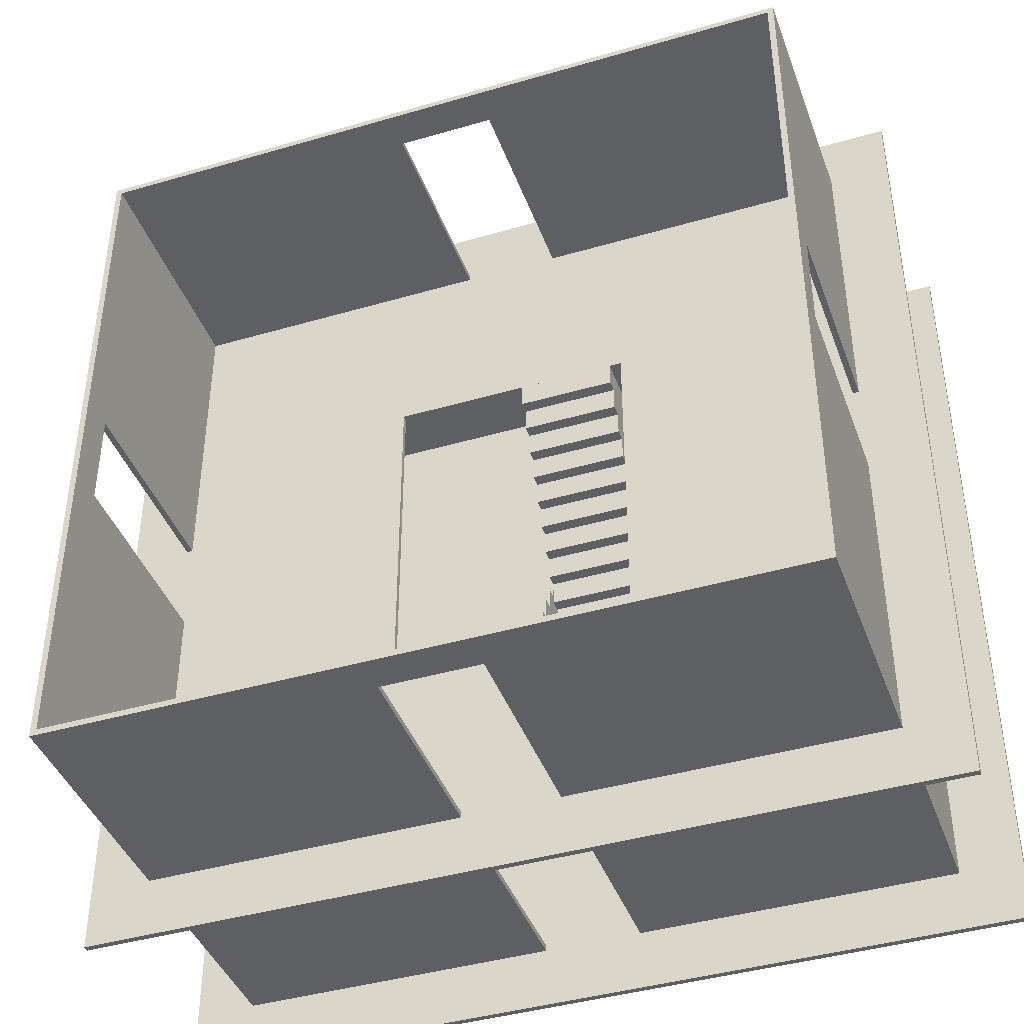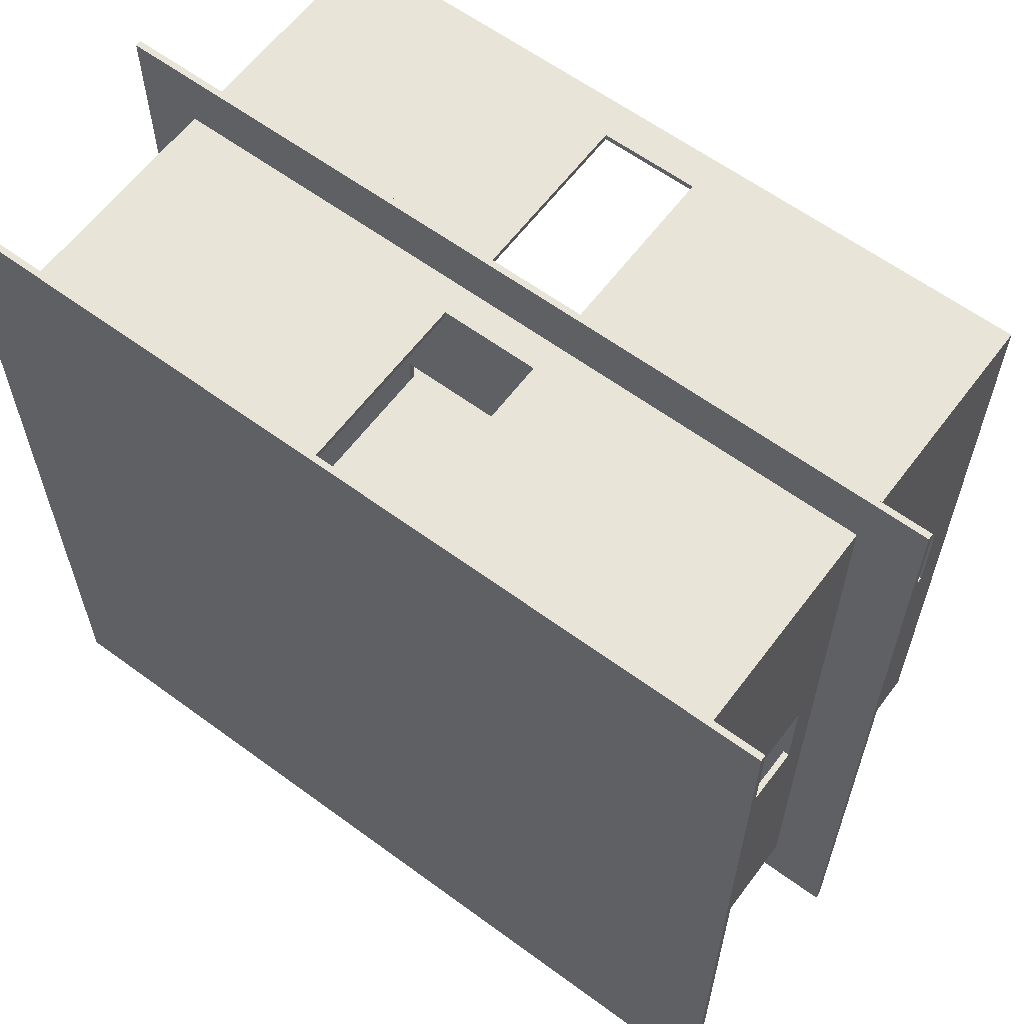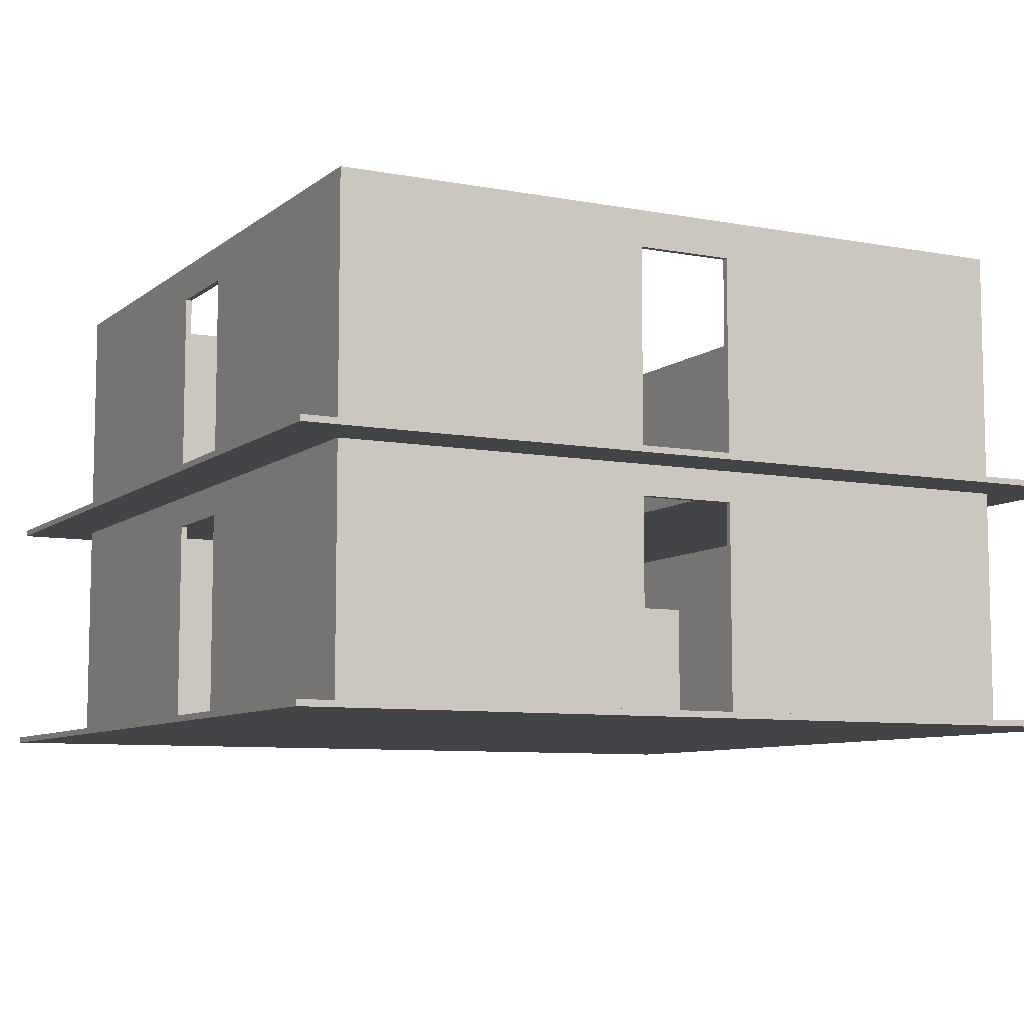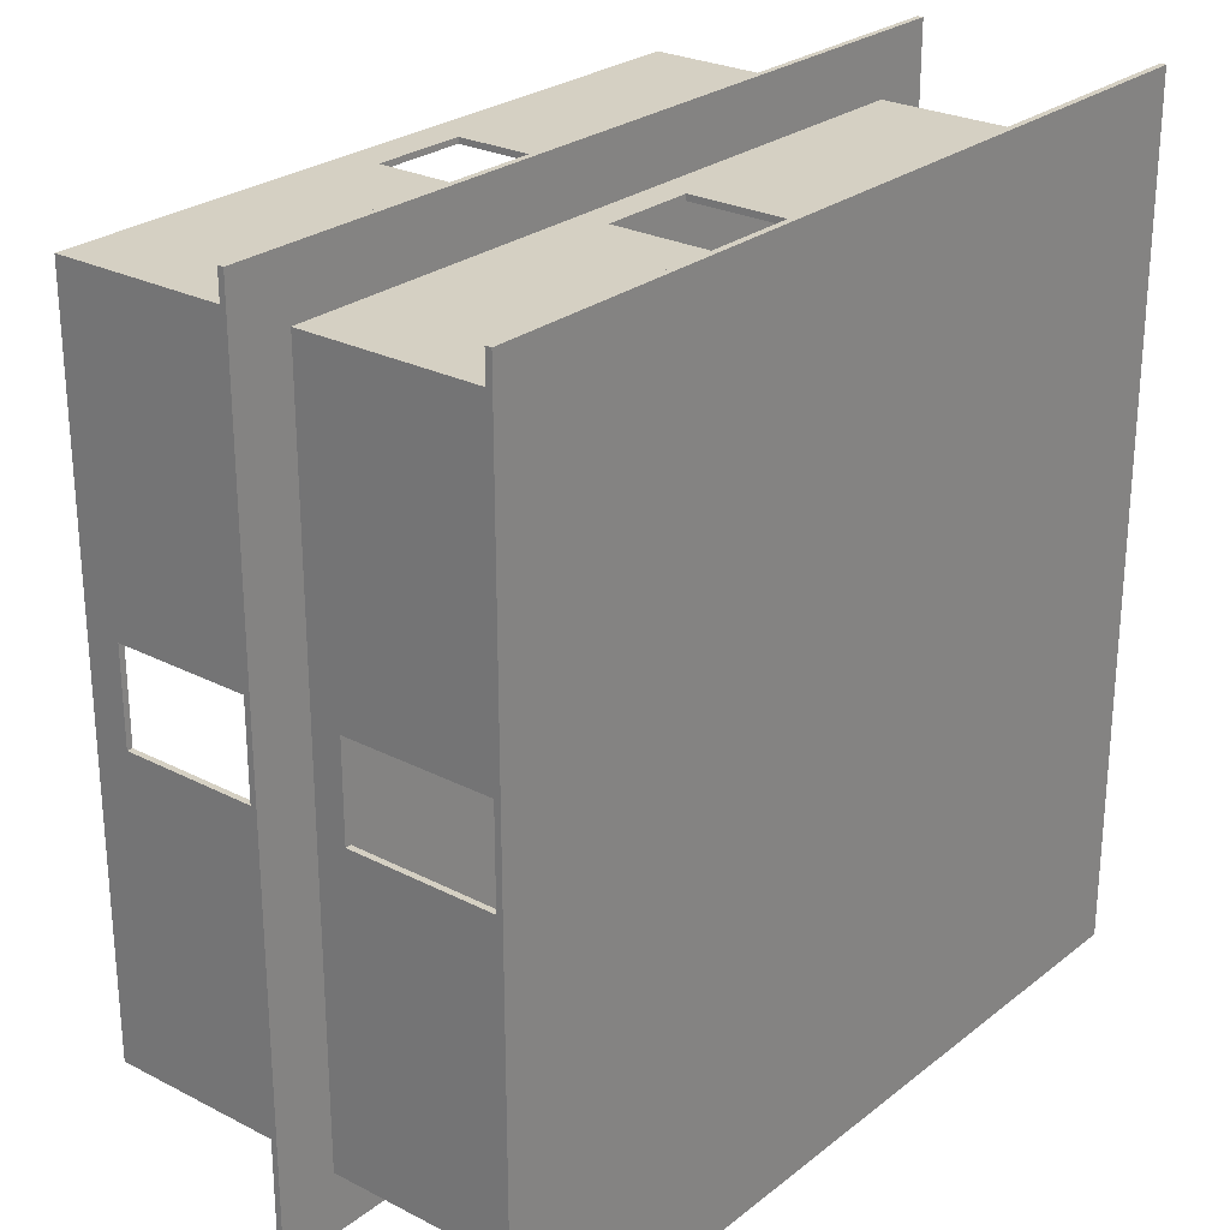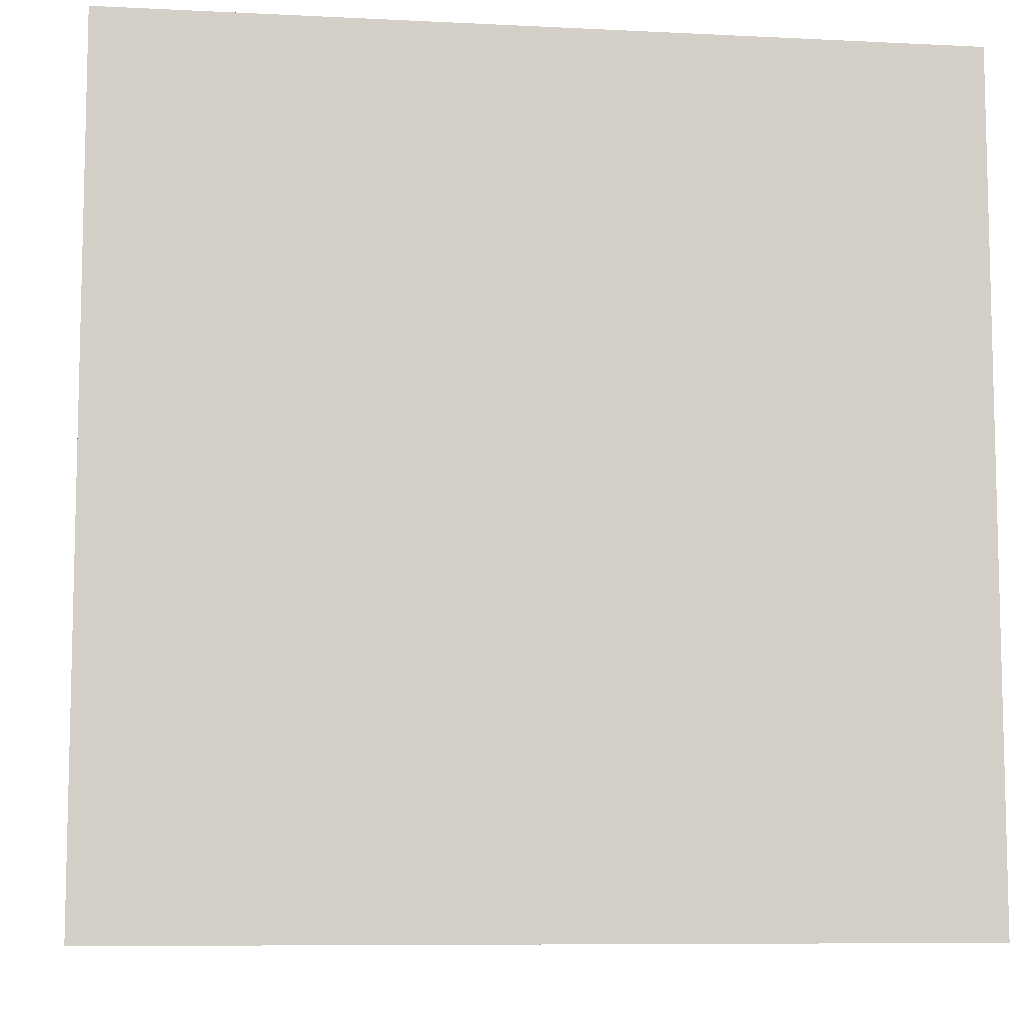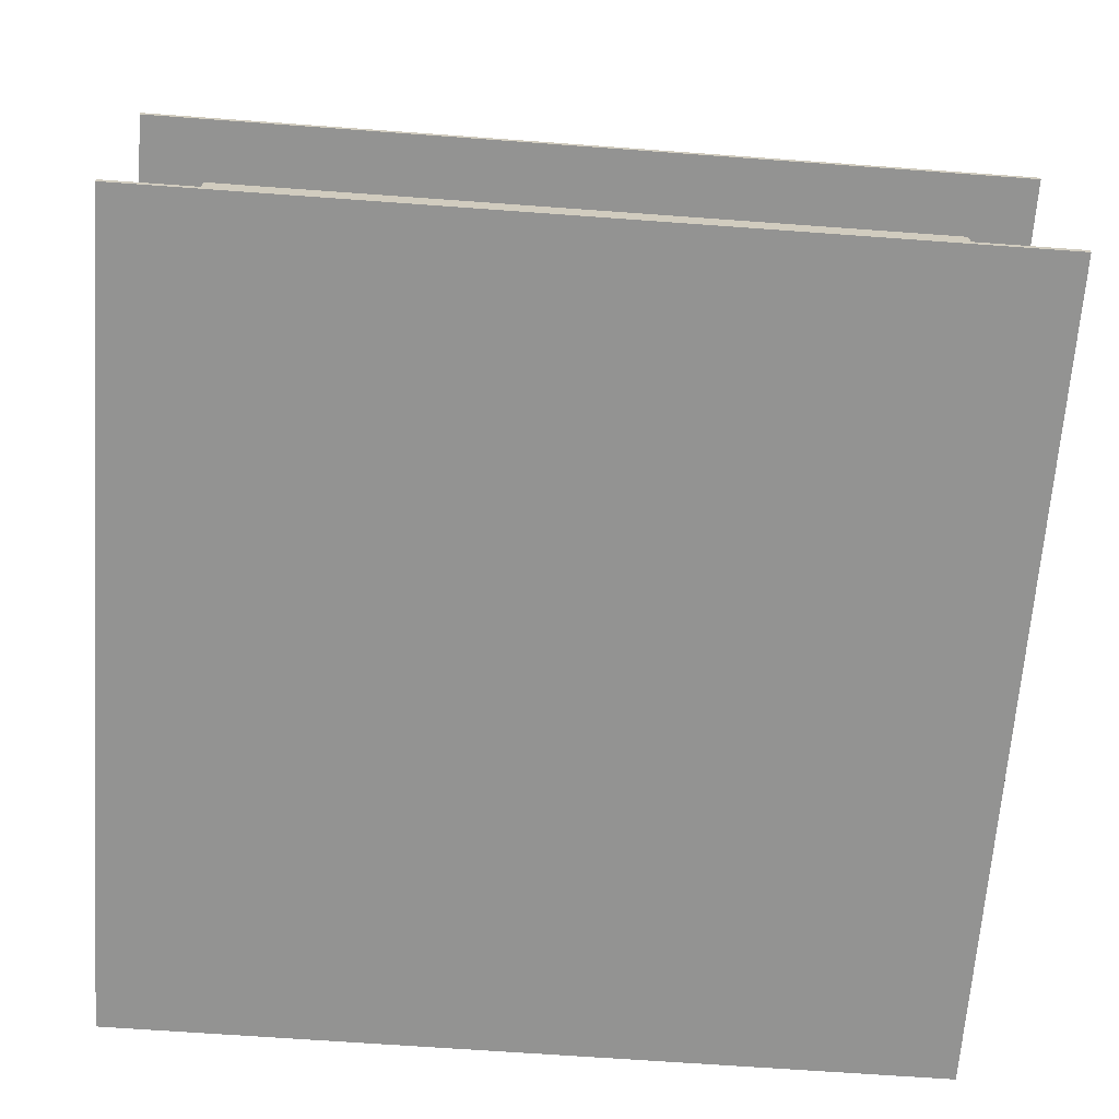
<metadata>
{"format":"obj","ext":"obj","renderer":"f3d","projection":"perspective","resolution":1024,"background":"white","views":[{"elev":-41.8,"azim":-160.6,"up":"+Z"},{"elev":61.4,"azim":36.8,"up":"+Z"},{"elev":-8.1,"azim":152.5,"up":"+Y"},{"elev":26.0,"azim":-50.8,"up":"+Z"},{"elev":-8.4,"azim":-7.7,"up":"+Z"},{"elev":-66.6,"azim":85.8,"up":"+Y"}]}
</metadata>
<code>
v -3.5 1.95 3.5
v -3.5 2 3.5
v 3.5 1.95 3.5
v 3.5 2 3.5
v 3.5 1.95 -3.5
v 3.5 2 -3.5
v -3.5 1.95 -3.5
v -3.5 2 -3.5
v -1 2 1.4
v 1 2 1.4
v 1 2 -1.5
v -1 2 -1.5
v -1 1.95 1.4
v 1 1.95 1.4
v 1 1.95 -1.5
v -1 1.95 -1.5
v -0.4 3.7 3
v -0.4 2 3
v 0.4 3.7 -3
v 0.4 2 -3
v -0.4 2 2.95
v -0.4 3.7 2.95
v -0.4 3.7 -2.95
v -0.4 2 -2.95
v 2.95 3.7 0.4
v 2.95 3.7 -0.4
v 2.95 2 -0.4
v -2.95 2 0.4
v -2.95 2 -0.4
v -2.95 3.7 -0.4
v 0.4 1.7 3
v 0.4 0 3
v 0.4 1.7 -3
v -0.4 1.7 2.95
v 0.4 1.7 -2.95
v -0.4 0 -2.95
v 3 0 0.4
v 3 1.7 -0.4
v 3 0 -0.4
v -3 1.7 0.4
v -3 0 0.4
v -3 1.7 -0.4
v -3 0 -0.4
v 2.95 1.7 0.4
v 2.95 0 0.4
v 2.95 1.7 -0.4
v 2.95 0 -0.4
v -3 0 3
v -3 4 3
v 3 0 3
v 3 4 3
v 3 0 -3
v 3 4 -3
v -3 0 -3
v -3 4 -3
v -2.95 4 2.95
v -2.95 4 -2.95
v -0.4 0 -3
v 0.4 0 -3
v 0.4 0 2.95
v -0.4 0 3
v -0.4 0 2.95
v -2.95 0 0.4
v 0.4 2 3
v 3 2 0.4
v 0.4 3.7 3
v 3 3.7 -0.4
v 3 1.7 0.4
v -0.4 1.7 3
v 3 2 -0.4
v 3 3.7 0.4
v -0.4 2 -3
v -3 3.7 0.4
v -0.4 3.7 -3
v -3 3.7 -0.4
v -3 2 -0.4
v -3 2 0.4
v -0.4 1.7 -3
v 2.95 4 2.95
v 2.95 4 -2.95
v 2.95 0 -2.95
v -2.95 0 2.95
v 2.95 0 2.95
v -2.95 0 -2.95
v -2.95 0 -0.4
v 0.4 0 -2.95
v 0.4 2 2.95
v 0.4 3.7 2.95
v 0.4 1.7 2.95
v 2.95 2 0.4
v 0.4 3.7 -2.95
v 0.4 2 -2.95
v -2.95 3.7 0.4
v -2.95 1.7 0.4
v -0.4 1.7 -2.95
v -2.95 1.7 -0.4
v 0.9 0.9 -0.4
v -0.9 1.1 -0.6
v 0.9 1 -0.4
v -0.9 1 -0.6
v -0.1 1.1 -0.6
v -0.1 1 -0.6
v -0.1 1.1 -0.4
v 0.1 0.7 0
v 0.1 0 0.6
v -0.9 1.1 -0.4
v 0.9 0 -0.4
v -0.9 1.2 -0.4
v 0.9 0.8 -0.2
v 0.1 0 -0.6
v -0.1 1.2 -0.4
v 0.1 0 -0.4
v -0.1 1.2 -0.2
v -0.1 0 -0.2
v -0.9 0 -0.2
v -0.9 1.2 -0.2
v 0.9 0 0.6
v -0.9 1.3 -0.2
v 0.9 0 -0.2
v 0.9 0 0.4
v -0.1 1.3 -0.2
v 0.1 0 0.4
v -0.1 1.3 0
v -0.1 0 0
v -0.9 0 0
v -0.9 1.3 0
v 0.1 0.9 -0.4
v -0.9 1.4 0
v 0.1 0 0.2
v 0.9 0 0.2
v -0.1 1.4 0
v -0.1 0 -0.4
v -0.1 1.4 0.2
v -0.1 0 -1.4
v -0.9 0 0.2
v -0.9 1.4 0.2
v 0.1 0 -0.2
v -0.9 1.5 0.2
v 0.1 0.8 -0.2
v -0.9 0 -0.4
v -0.1 1.5 0.2
v -0.1 0 0.2
v -0.1 1.5 0.4
v -0.9 0 -0.6
v -0.9 0 -1.4
v -0.9 1.5 0.4
v 0.1 0.9 -0.2
v -0.9 1.6 0.4
v 0.1 0 0
v -0.9 0 0.4
v -0.1 1.6 0.4
v -0.1 0 0.4
v -0.1 1.6 0.6
v 0.1 1 -1.4
v 0.1 0.4 0.8
v -0.9 1.6 0.6
v 0.1 0.4 0.6
v -0.9 1.7 0.6
v 0.1 0.8 0
v -0.9 0 0.6
v -0.1 1.7 0.6
v -0.1 0 0.6
v -0.1 1.7 0.8
v 0.9 0.4 0.6
v 0.9 0.5 0.6
v -0.9 1.7 0.8
v 0.9 1 -1.4
v -0.9 1.8 0.8
v 0.1 0.5 0.6
v -0.9 0 0.8
v -0.1 1.8 0.8
v -0.1 0 0.8
v -0.1 1.8 1
v 0.1 0.5 0.4
v 0.9 0.5 0.4
v -0.9 1.8 1
v 0.9 0.9 -0.2
v -0.9 1.9 1
v 0.9 0 -1.4
v -0.9 0 1
v -0.1 1.9 1
v -0.1 0 1
v -0.1 1.9 1.2
v 0.1 1 -0.6
v 0.9 0.6 0.4
v -0.9 1.9 1.2
v 0.1 1 -0.4
v -0.9 2 1.2
v 0.9 0.7 0
v -0.9 0 1.2
v -0.1 2 1.2
v -0.1 0 1.2
v -0.1 2 1.4
v -0.1 0 1.4
v -0.9 0 1.4
v -0.9 2 1.4
v 0.9 0 0
v 0.9 0.1 1.4
v -0.9 1 -1.4
v 0.9 0 1.4
v 0.1 0.1 1.4
v 0.1 0 1.4
v 0.1 0.1 1.2
v 0.1 0 1.2
v 0.1 0.6 0.4
v 0.9 0.1 1.2
v 0.1 0.6 0.2
v 0.9 0.2 1.2
v -0.1 1 -1.4
v 0.9 0 1.2
v 0.1 0.2 1.2
v 0.9 0.6 0.2
v 0.1 0.2 1
v 0.9 0.8 0
v 0.9 0.7 0.2
v 0.9 0.2 1
v -0.1 0 -0.6
v 0.9 0.3 1
v 0.1 0 -1.4
v 0.9 0 1
v 0.1 0.3 1
v 0.1 0 1
v 0.1 0.3 0.8
v 0.1 0 0.8
v 0.9 0 0.8
v 0.9 0.3 0.8
v 0.1 0.7 0.2
v 0.9 0.4 0.8
v -3.5 -0.05 3.5
v -3.5 0 3.5
v 3.5 -0.05 3.5
v 3.5 0 3.5
v 3.5 -0.05 -3.5
v 3.5 0 -3.5
v -3.5 -0.05 -3.5
v -3.5 0 -3.5
o Boole.1
f 184 187 99
f 4 2 1
f 6 4 3
f 8 6 5
f 2 8 7
f 10 4 6
f 4 10 9
f 8 2 9
f 12 11 6
f 3 1 13
f 13 1 7
f 5 3 14
f 15 16 7
f 14 13 9
f 15 14 10
f 11 12 16
f 13 16 12
f 187 184 110
f 98 101 102
f 149 159 139
f 101 98 106
f 146 148 151
f 227 215 189
f 106 108 111
f 105 169 174
f 116 118 121
f 221 218 226
f 154 167 179
f 111 108 116
f 199 100 102
f 140 115 116
f 107 179 167
f 132 111 113
f 97 99 187
f 197 119 109
f 121 118 126
f 220 225 226
f 115 125 126
f 117 120 175
f 114 121 123
f 109 177 147
f 222 221 223
f 131 128 136
f 122 205 207
f 125 135 136
f 102 184 154
f 124 131 133
f 159 104 189
f 141 138 146
f 135 150 146
f 142 141 143
f 212 215 227
f 159 214 109
f 151 148 156
f 120 130 212
f 150 160 156
f 169 165 175
f 152 151 153
f 175 185 205
f 161 158 166
f 136 138 141
f 160 170 166
f 217 110 184
f 162 161 163
f 164 165 169
f 137 147 127
f 171 168 176
f 170 180 176
f 172 171 173
f 226 228 155
f 129 227 104
f 181 178 186
f 205 185 212
f 180 190 186
f 224 155 157
f 182 181 183
f 216 218 221
f 147 177 97
f 191 188 196
f 209 154 219
f 190 195 196
f 119 107 97
f 192 191 193
f 198 201 202
f 206 208 211
f 201 198 206
f 130 197 189
f 200 210 206
f 202 201 203
f 225 117 164
f 211 208 216
f 210 220 216
f 126 128 131
f 204 211 213
f 155 228 164
f 186 188 191
f 176 178 181
f 166 168 171
f 156 158 161
f 132 217 101
f 134 145 199
f 144 140 106
f 145 144 100
f 193 196 195
f 232 230 229
f 234 232 231
f 236 234 233
f 230 236 235
f 234 236 230
f 231 229 235
f 3 4 1
f 5 6 3
f 7 8 5
f 1 2 7
f 11 10 6
f 2 4 9
f 12 8 9
f 8 12 6
f 14 3 13
f 16 13 7
f 15 5 14
f 5 15 7
f 10 14 9
f 11 15 10
f 15 11 16
f 9 13 12
f 112 187 110
f 100 98 102
f 137 149 139
f 103 101 106
f 143 146 151
f 104 227 189
f 103 106 111
f 122 105 174
f 113 116 121
f 223 221 226
f 219 154 179
f 113 111 116
f 209 199 102
f 108 140 116
f 99 107 167
f 114 132 113
f 127 97 187
f 214 197 109
f 123 121 126
f 218 220 226
f 118 115 126
f 165 117 175
f 124 114 123
f 139 109 147
f 224 222 223
f 133 131 136
f 129 122 207
f 128 125 136
f 209 102 154
f 142 124 133
f 214 159 189
f 143 141 146
f 138 135 146
f 152 142 143
f 207 212 227
f 139 159 109
f 153 151 156
f 185 120 212
f 148 150 156
f 174 169 175
f 162 152 153
f 174 175 205
f 163 161 166
f 133 136 141
f 158 160 166
f 102 217 184
f 172 162 163
f 157 164 169
f 112 137 127
f 173 171 176
f 168 170 176
f 182 172 173
f 223 226 155
f 149 129 104
f 183 181 186
f 207 205 212
f 178 180 186
f 105 224 157
f 192 182 183
f 213 216 221
f 127 147 97
f 193 191 196
f 134 209 219
f 188 190 196
f 177 119 97
f 194 192 193
f 200 198 202
f 203 206 211
f 203 201 206
f 215 130 189
f 198 200 206
f 204 202 203
f 228 225 164
f 213 211 216
f 208 210 216
f 123 126 131
f 222 204 213
f 157 155 164
f 183 186 191
f 173 176 181
f 163 166 171
f 153 156 161
f 103 132 101
f 209 134 199
f 98 144 106
f 199 145 100
f 194 193 195
f 231 232 229
f 233 234 231
f 235 236 233
f 229 230 235
f 232 234 230
f 233 231 235
f 184 99 167
f 154 184 167
f 19 20 92
f 88 87 64
f 17 18 21
f 23 24 72
f 66 17 22
f 91 23 74
f 18 64 87
f 24 92 20
f 71 65 90
f 93 28 77
f 75 76 29
f 26 27 70
f 73 75 30
f 25 26 67
f 76 77 28
f 27 90 65
f 33 59 86
f 89 60 32
f 69 61 62
f 95 36 58
f 31 69 34
f 35 95 78
f 68 37 45
f 94 63 41
f 42 43 85
f 46 47 39
f 40 42 96
f 44 46 38
f 48 61 69
f 32 50 51
f 49 18 17
f 18 69 31
f 64 31 51
f 49 69 18
f 66 64 51
f 66 51 49
f 68 38 70
f 39 52 53
f 50 37 68
f 70 38 53
f 67 70 53
f 51 68 65
f 51 65 71
f 67 53 51
f 58 54 55
f 52 59 33
f 55 74 72
f 74 55 53
f 20 19 53
f 78 55 72
f 78 72 20
f 20 53 33
f 41 48 49
f 54 43 42
f 77 40 49
f 40 77 76
f 73 77 49
f 55 42 76
f 55 76 75
f 73 49 55
f 49 51 79
f 79 51 53
f 49 56 57
f 80 53 55
f 62 61 48
f 32 60 83
f 41 63 82
f 85 43 54
f 45 37 50
f 39 47 81
f 58 36 84
f 86 59 52
f 62 82 56
f 83 60 89
f 56 22 21
f 22 56 79
f 87 88 79
f 34 56 21
f 34 21 87
f 87 79 89
f 45 83 79
f 81 47 46
f 90 44 79
f 44 90 27
f 25 90 79
f 80 46 27
f 80 27 26
f 25 79 80
f 84 36 95
f 86 81 80
f 84 95 23
f 24 95 35
f 92 35 80
f 91 92 80
f 91 80 57
f 94 96 29
f 85 84 57
f 82 63 94
f 29 96 57
f 30 29 57
f 56 94 28
f 56 28 93
f 30 57 56
f 91 19 92
f 66 88 64
f 22 17 21
f 74 23 72
f 88 66 22
f 19 91 74
f 21 18 87
f 72 24 20
f 25 71 90
f 73 93 77
f 30 75 29
f 67 26 70
f 93 73 30
f 71 25 67
f 29 76 28
f 70 27 65
f 35 33 86
f 31 89 32
f 34 69 62
f 78 95 58
f 89 31 34
f 33 35 78
f 44 68 45
f 40 94 41
f 96 42 85
f 38 46 39
f 94 40 96
f 68 44 38
f 49 48 69
f 31 32 51
f 64 18 31
f 17 66 49
f 65 68 70
f 38 39 53
f 51 50 68
f 71 67 51
f 78 58 55
f 53 52 33
f 19 74 53
f 33 78 20
f 40 41 49
f 55 54 42
f 42 40 76
f 75 73 55
f 56 49 79
f 80 79 53
f 55 49 57
f 57 80 55
f 82 62 48
f 50 32 83
f 48 41 82
f 84 85 54
f 83 45 50
f 52 39 81
f 54 58 84
f 81 86 52
f 34 62 56
f 79 83 89
f 88 22 79
f 89 34 87
f 44 45 79
f 80 81 46
f 46 44 27
f 26 25 80
f 35 86 80
f 57 84 23
f 92 24 35
f 23 91 57
f 28 94 29
f 96 85 57
f 56 82 94
f 93 30 56

</code>
